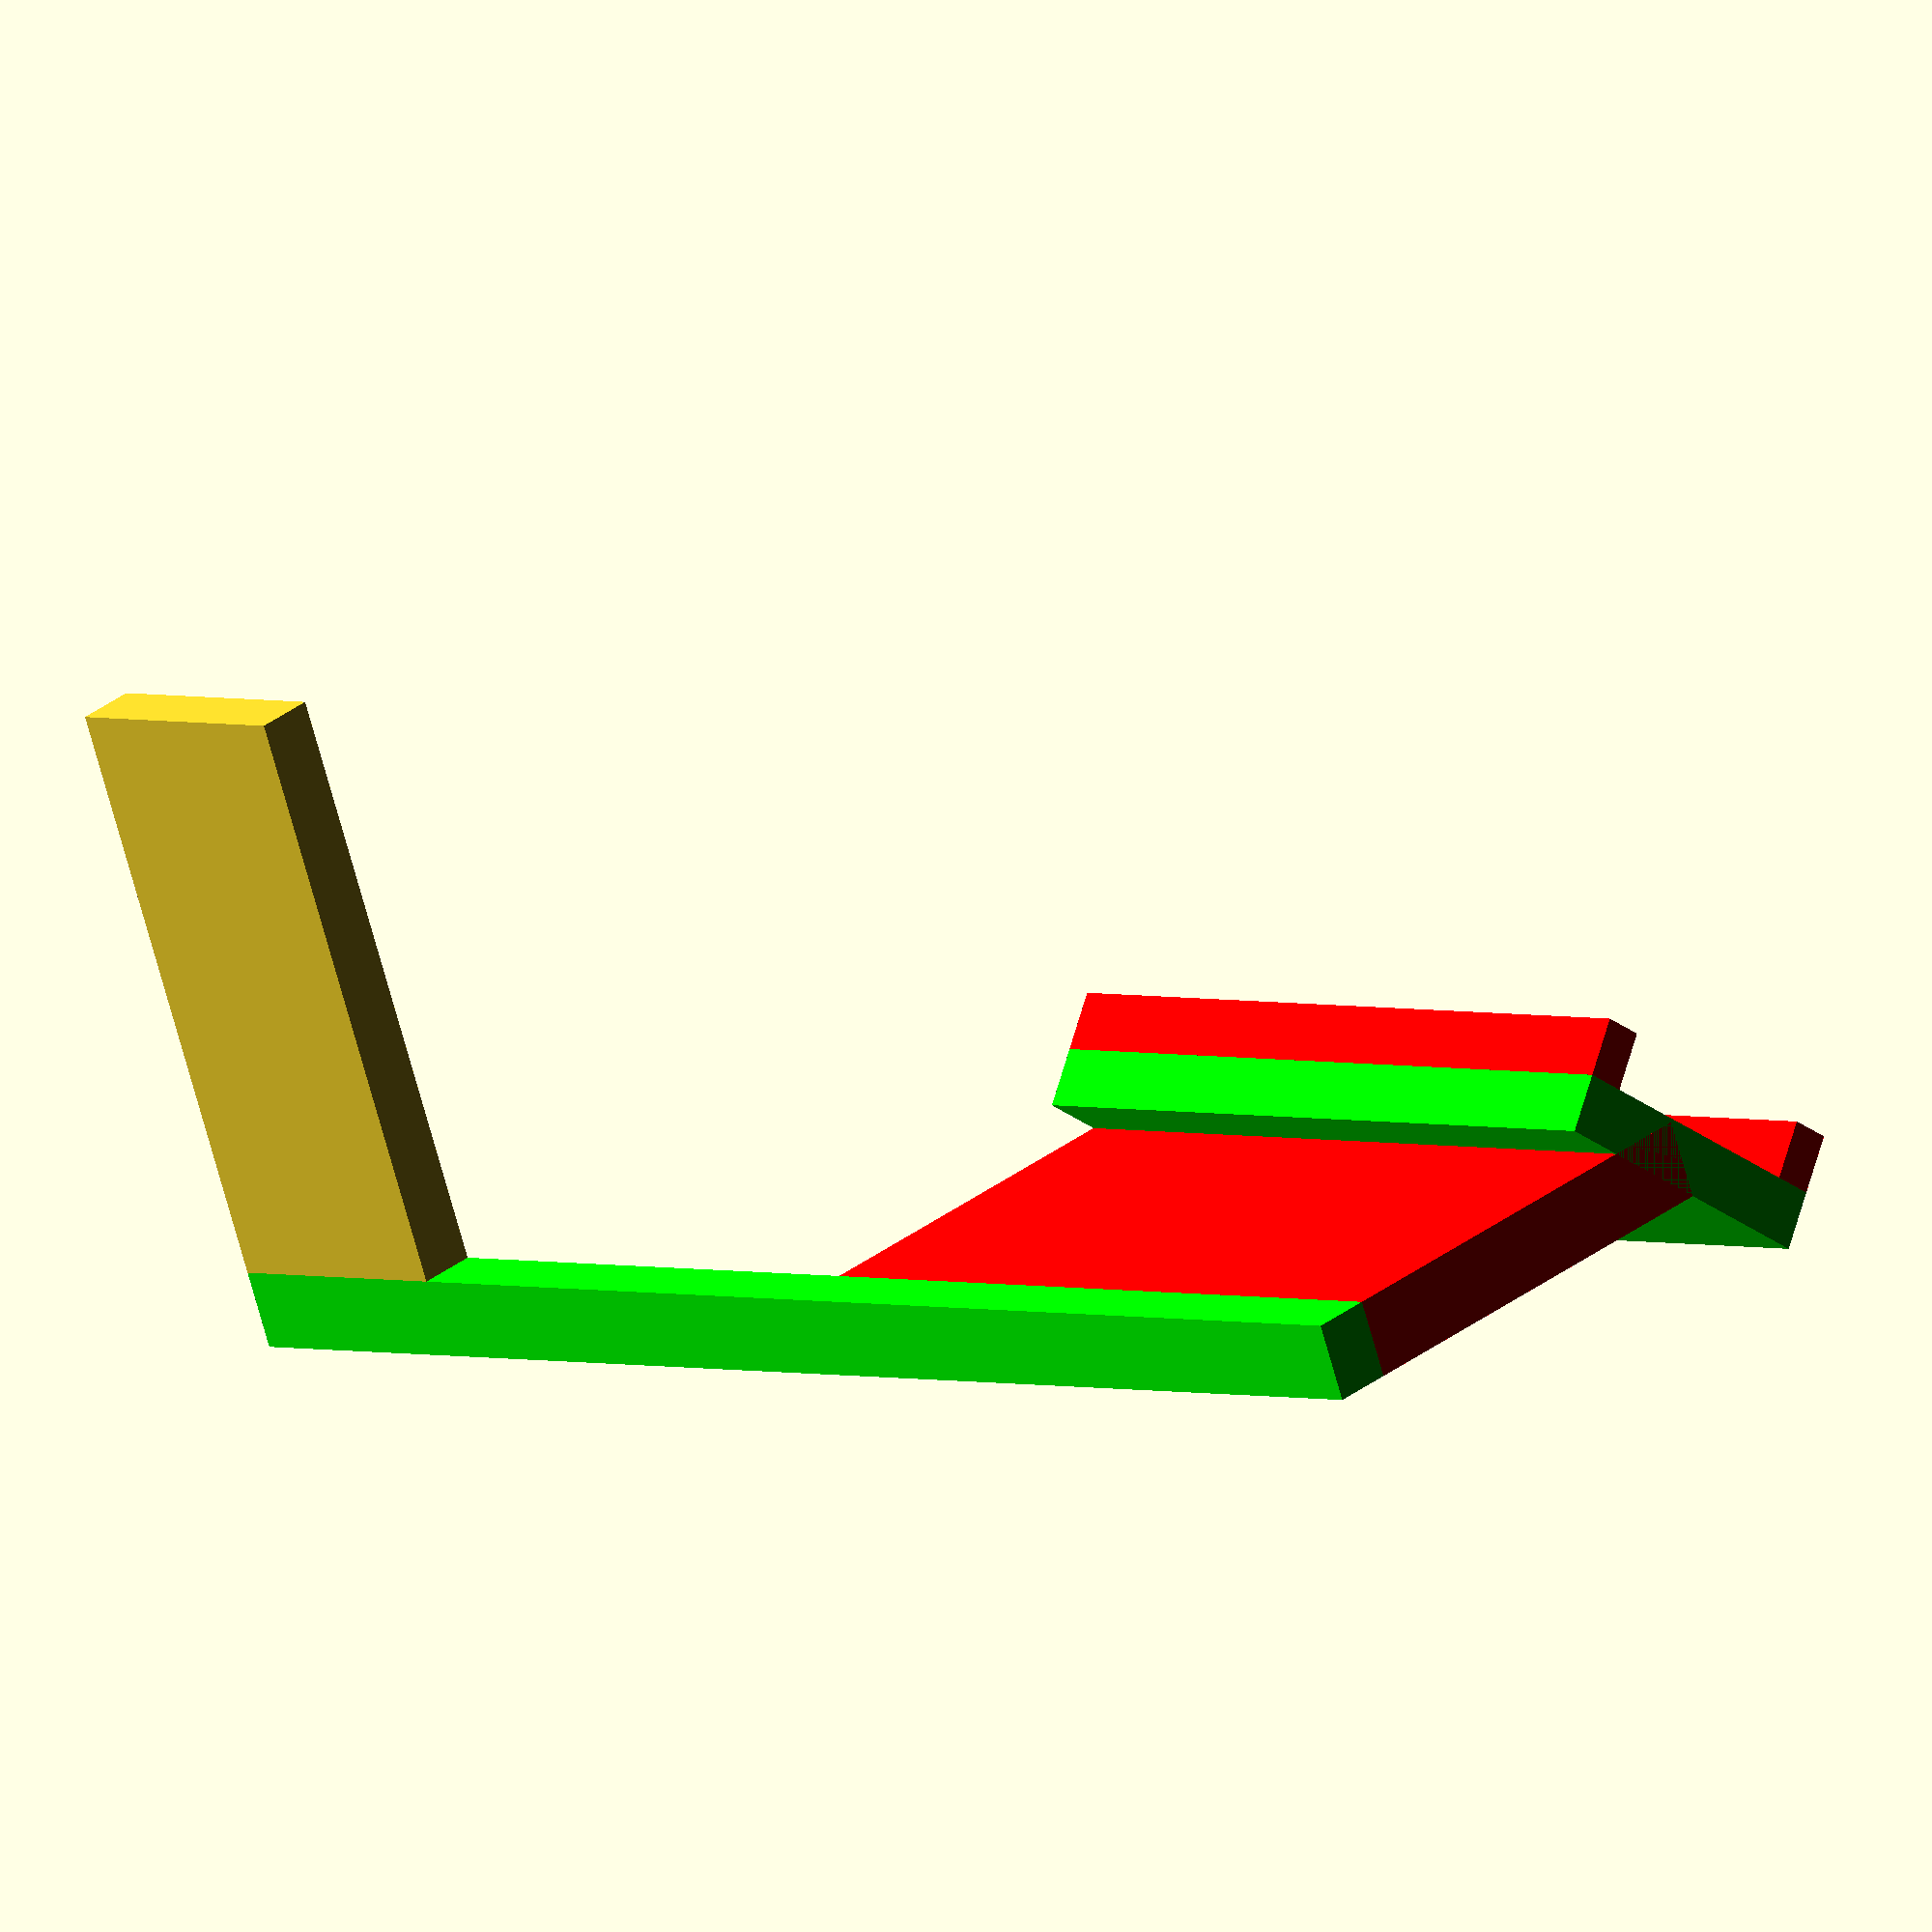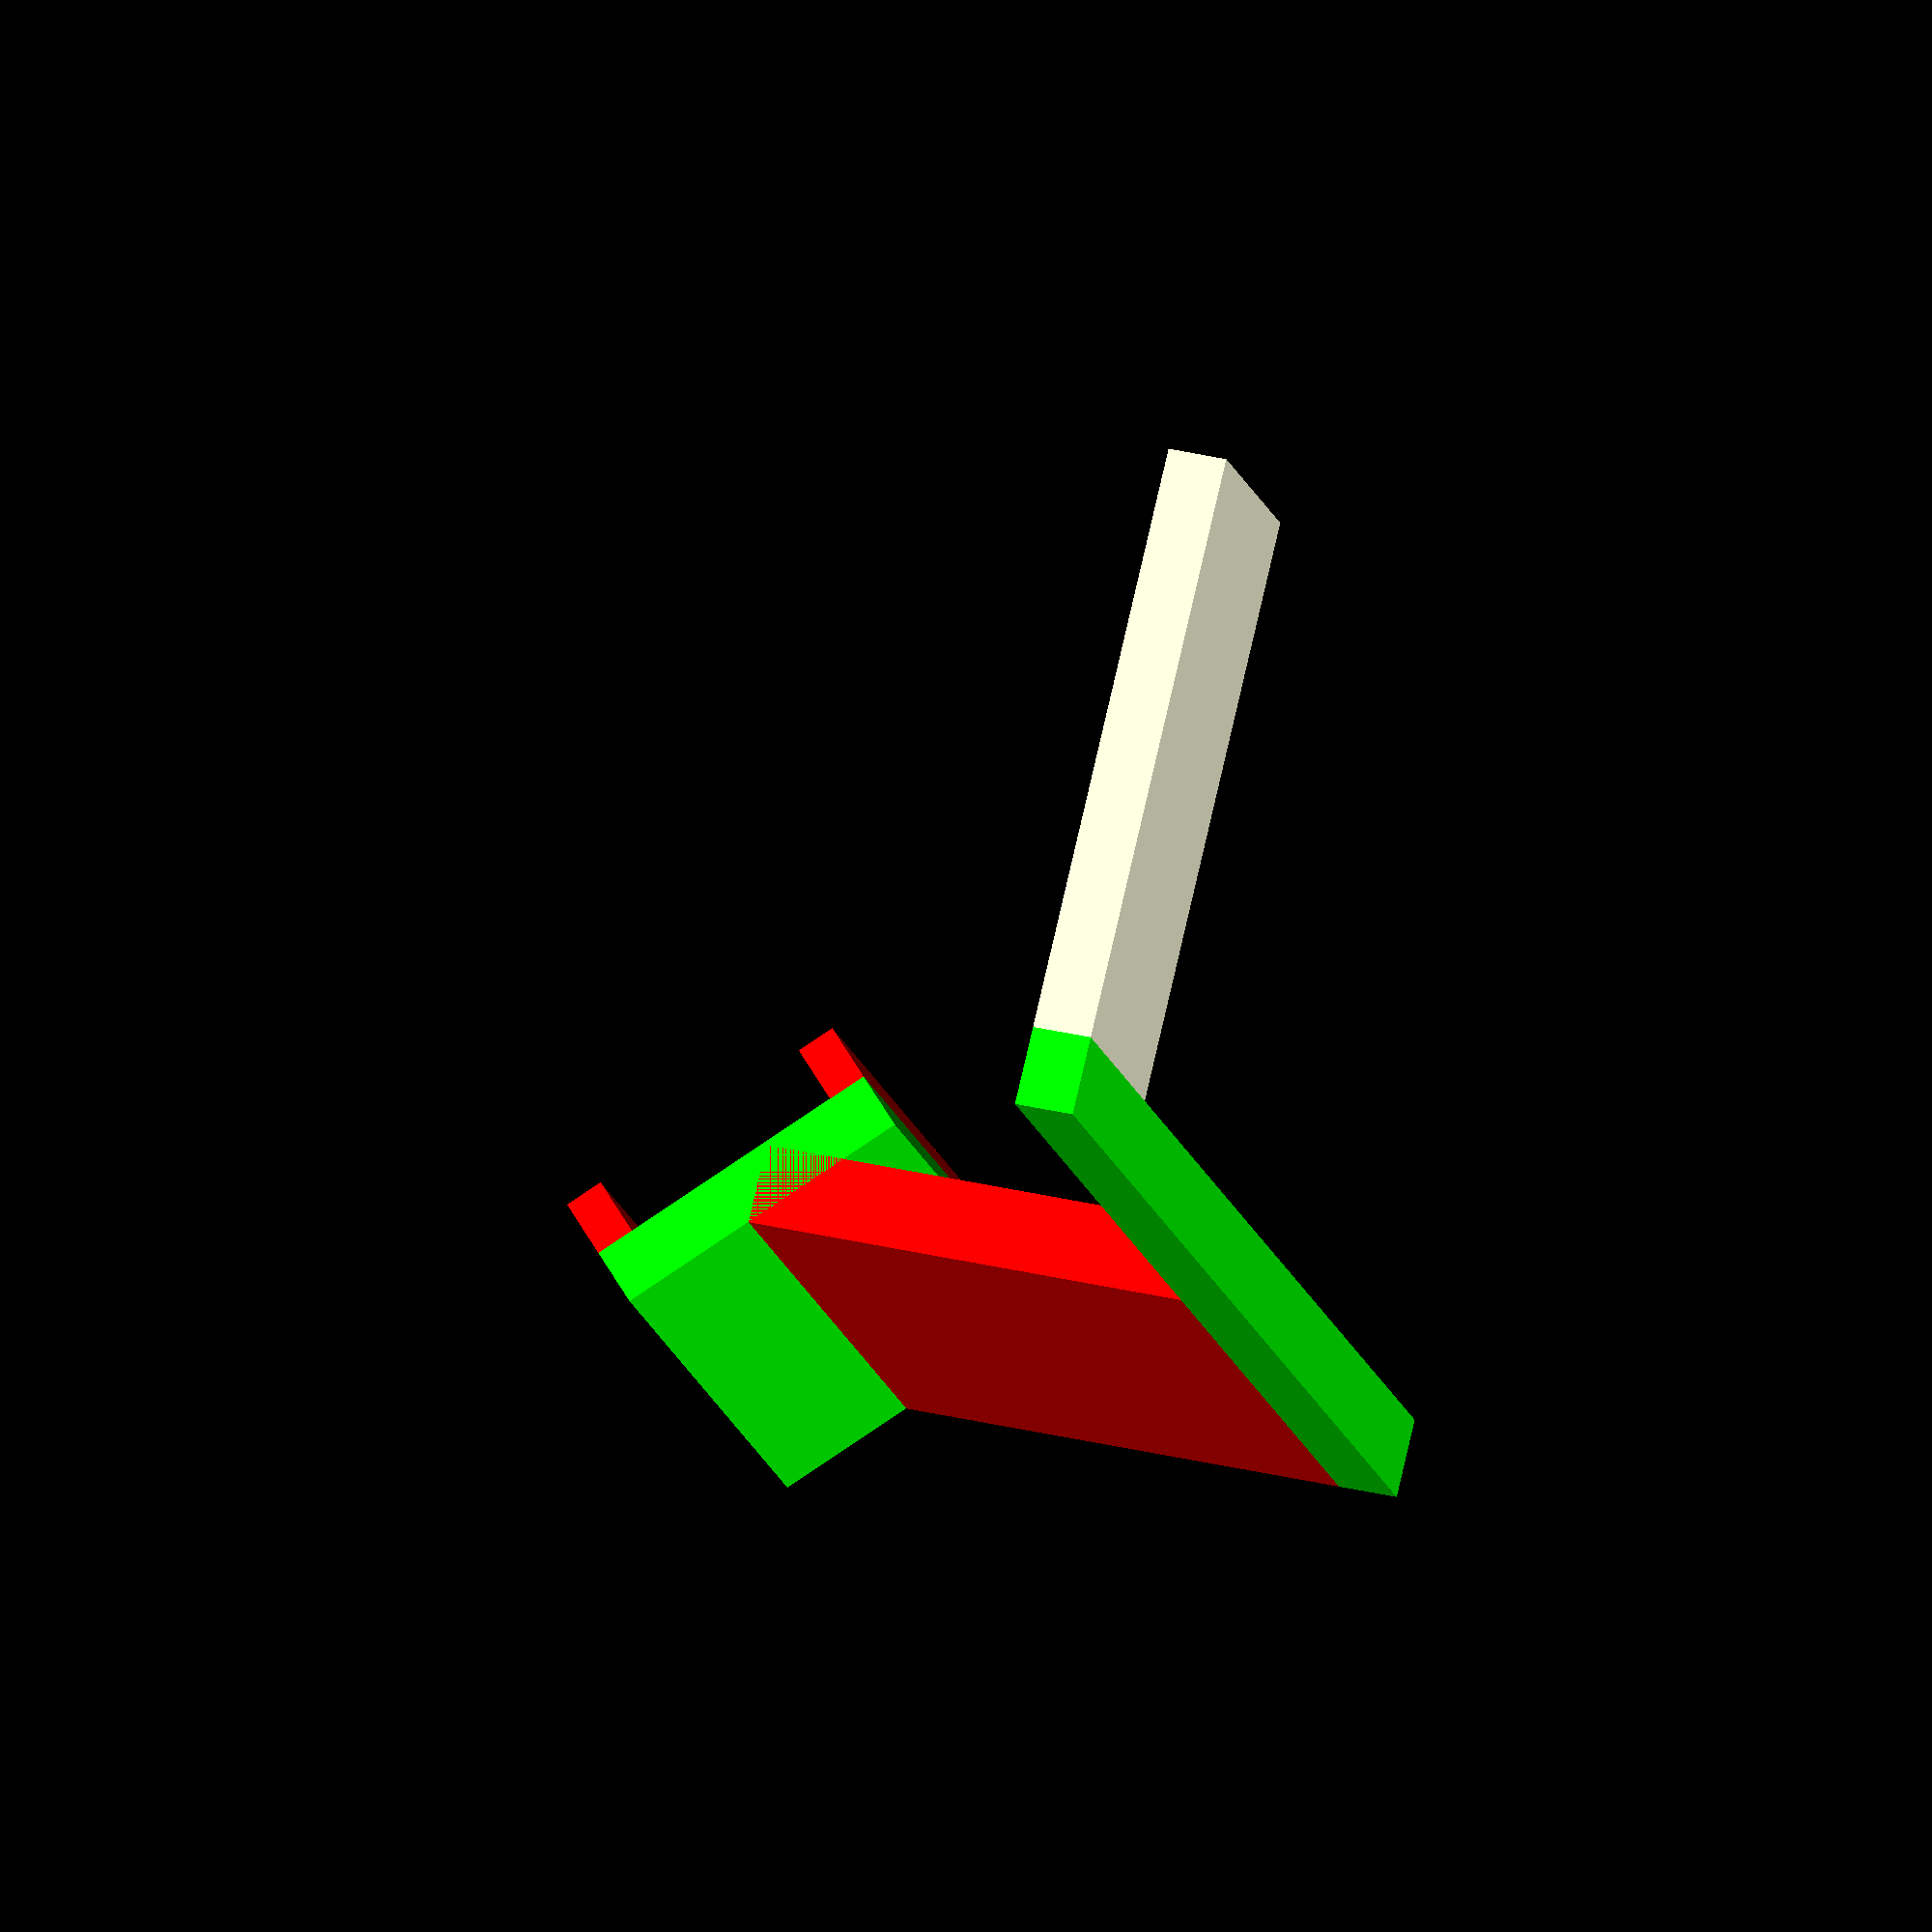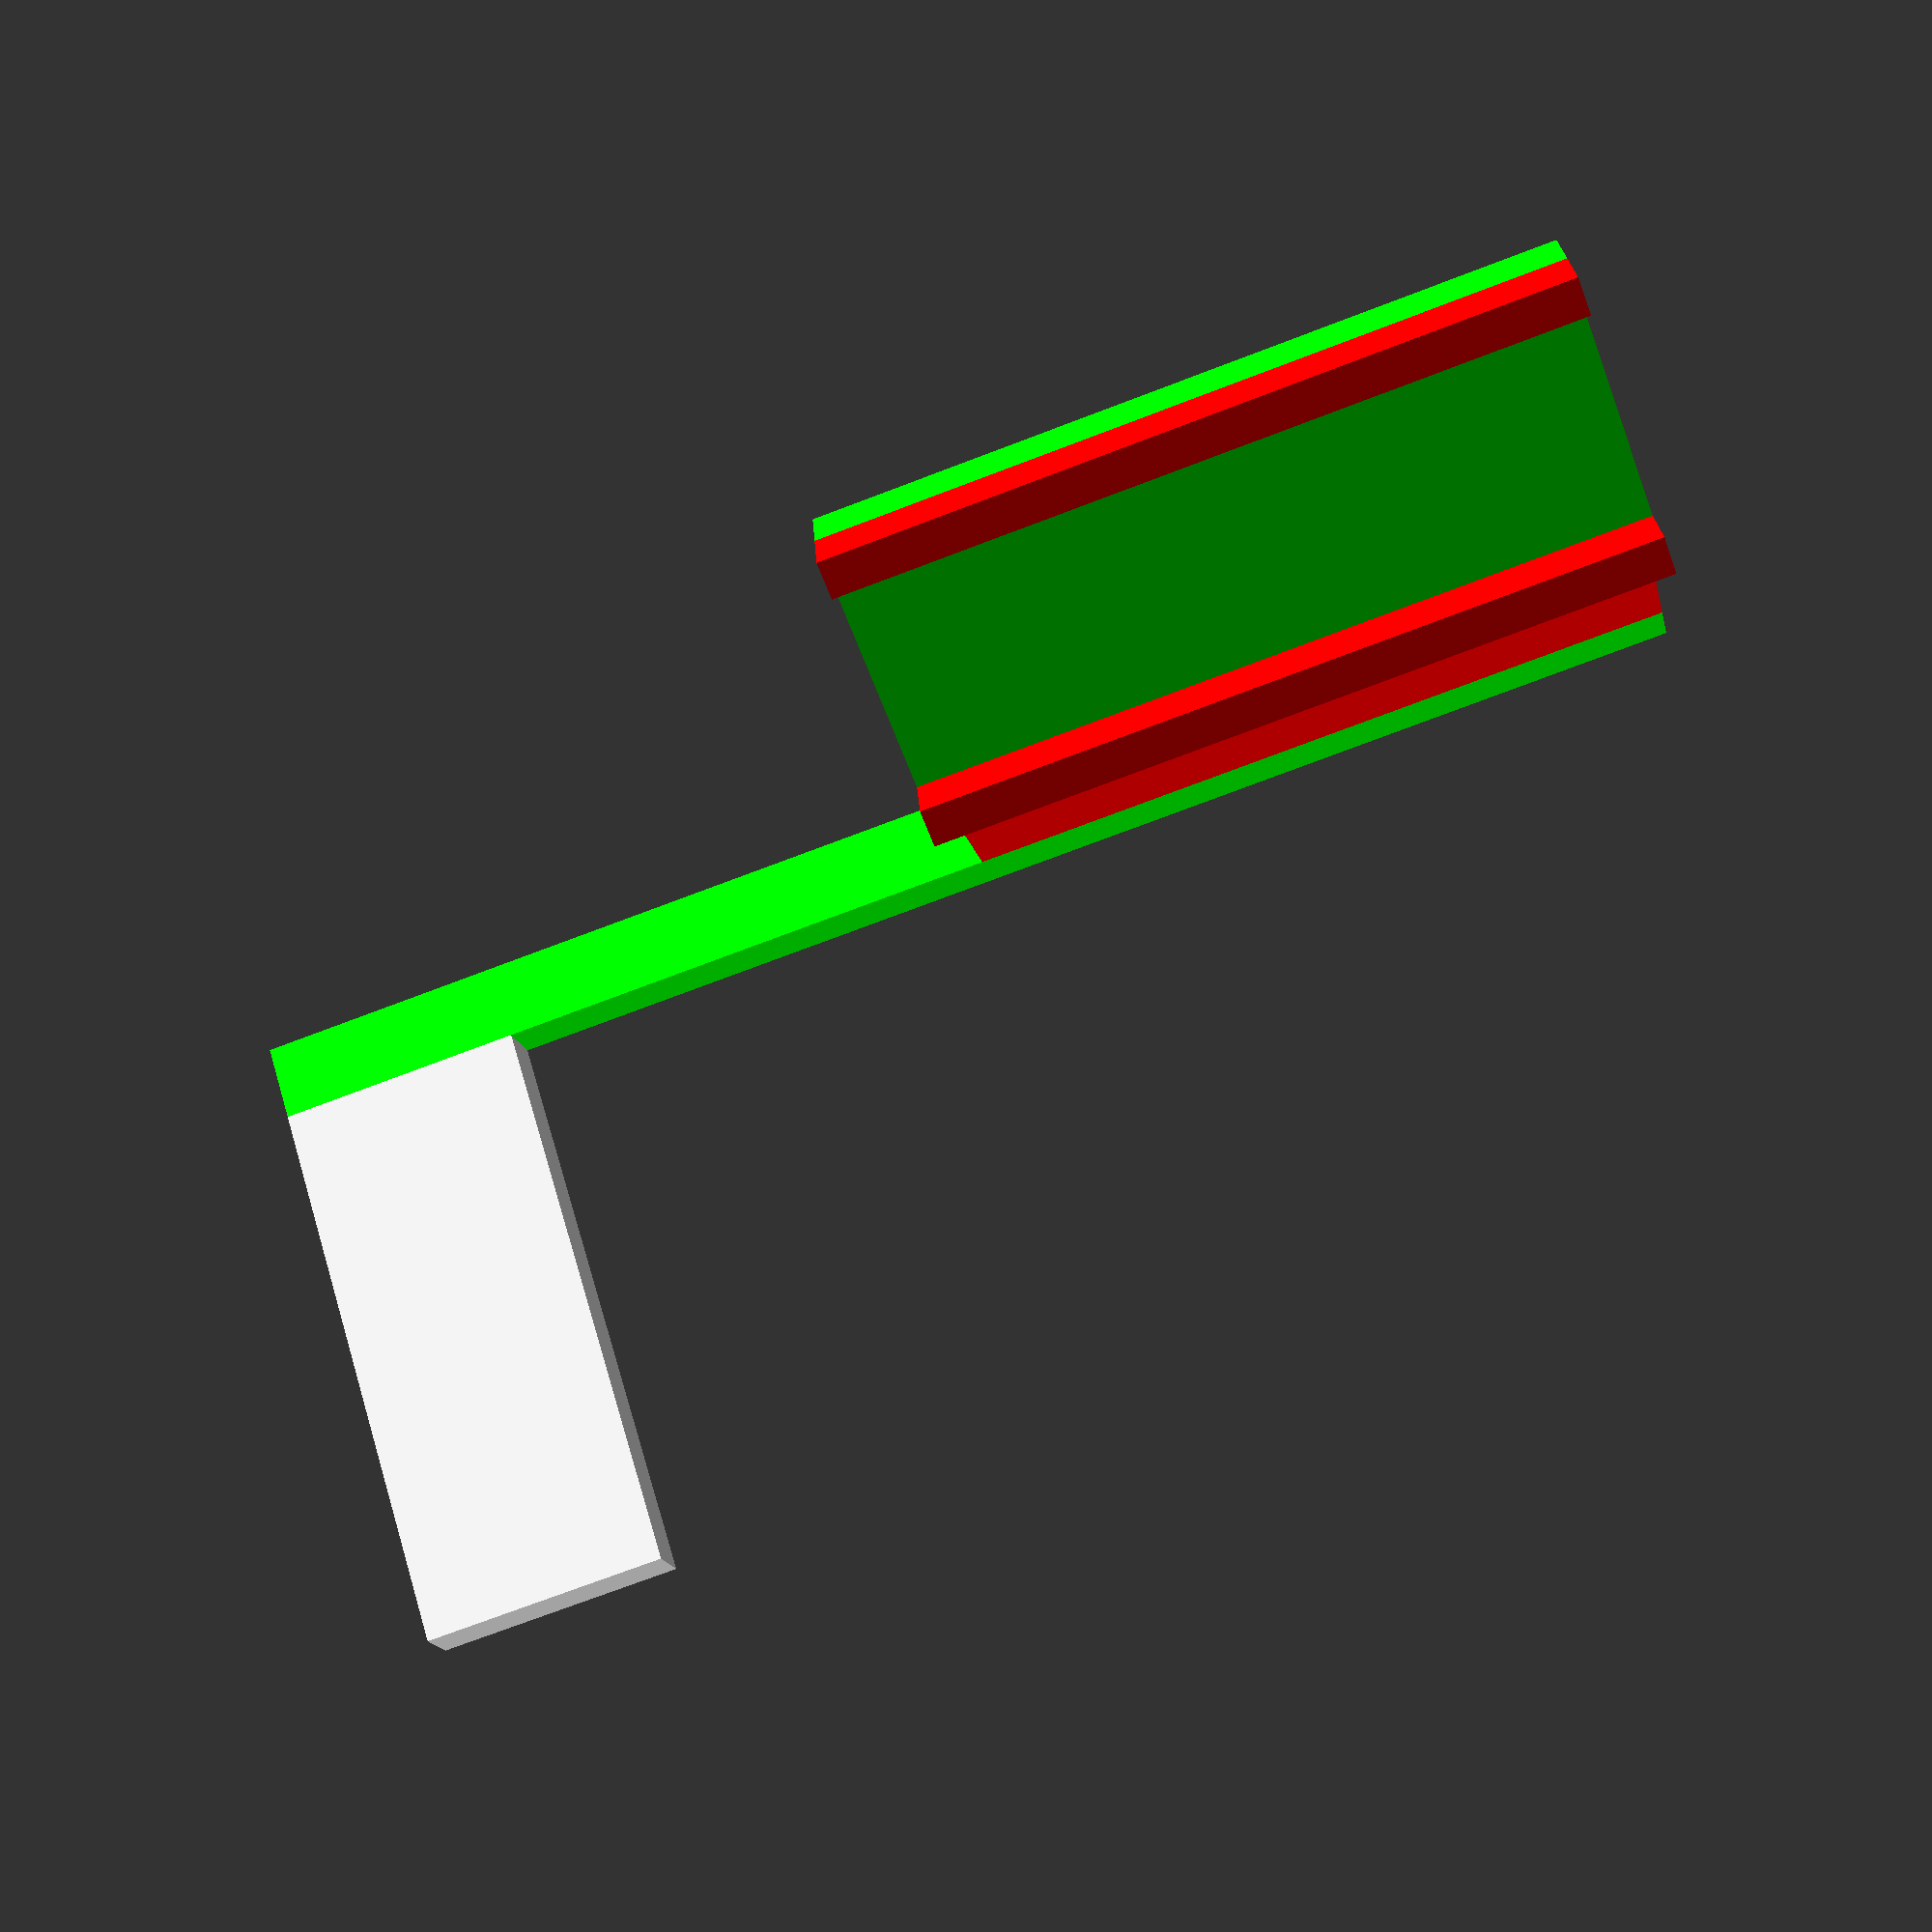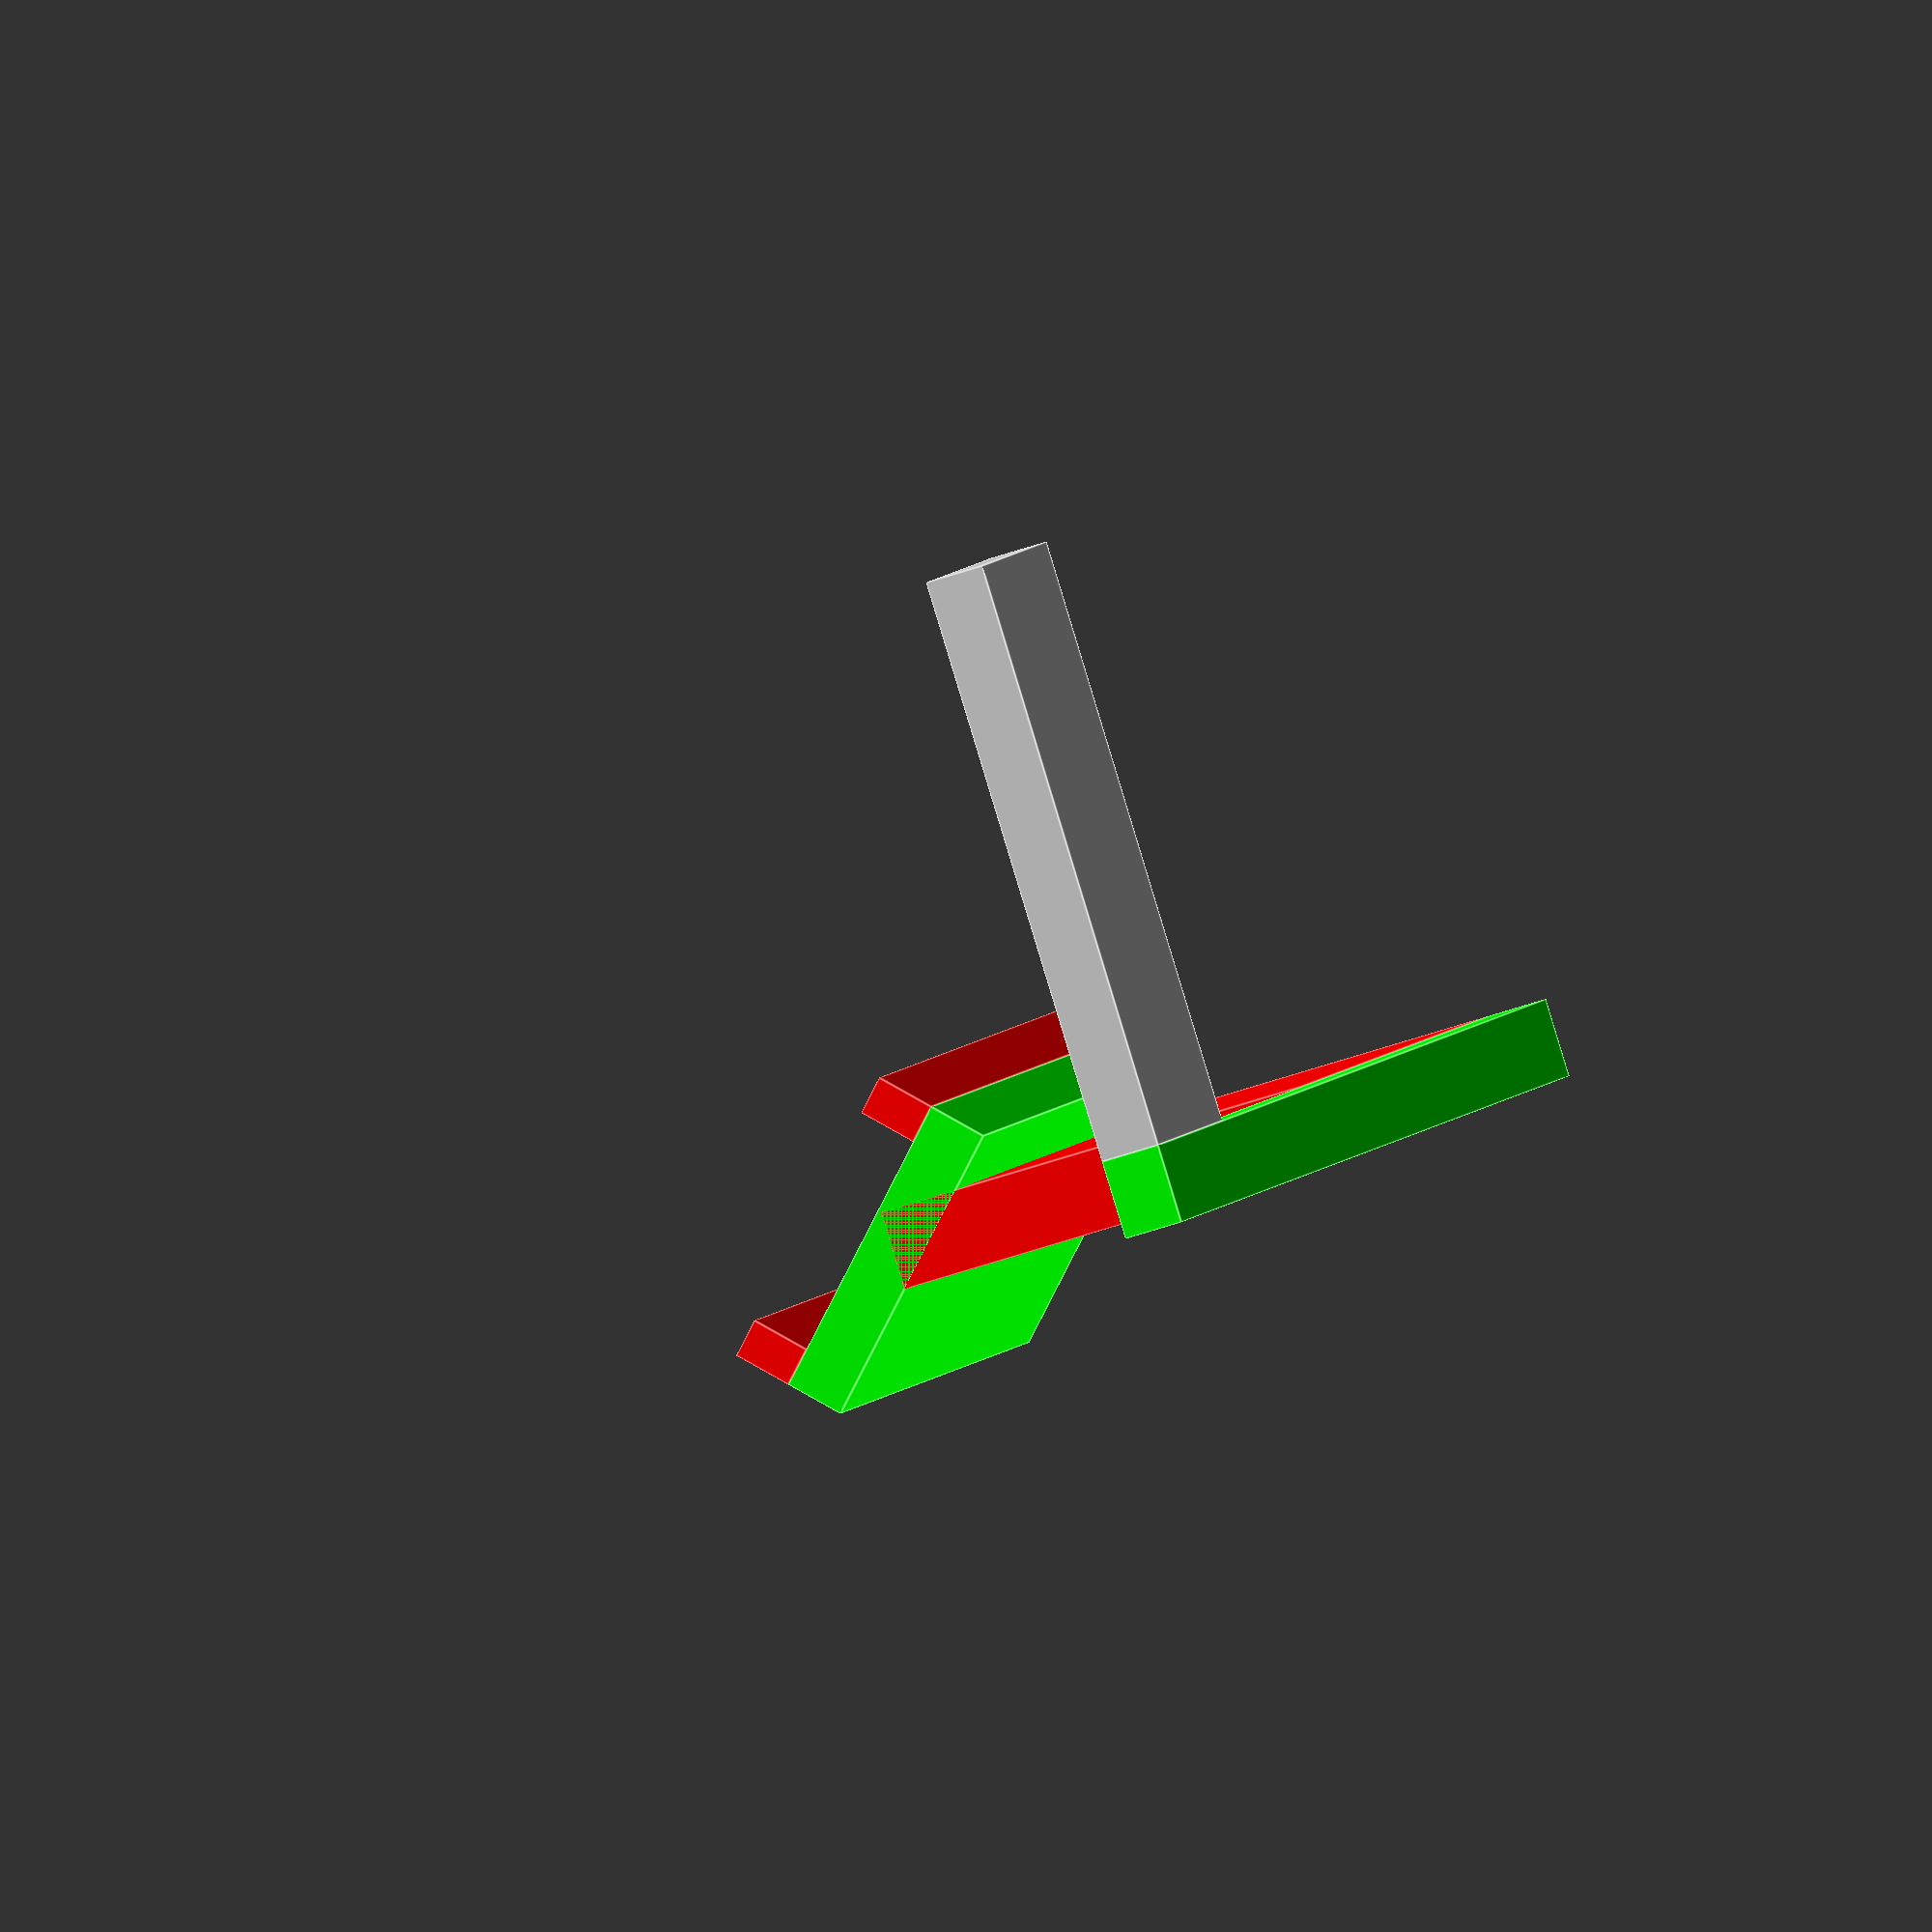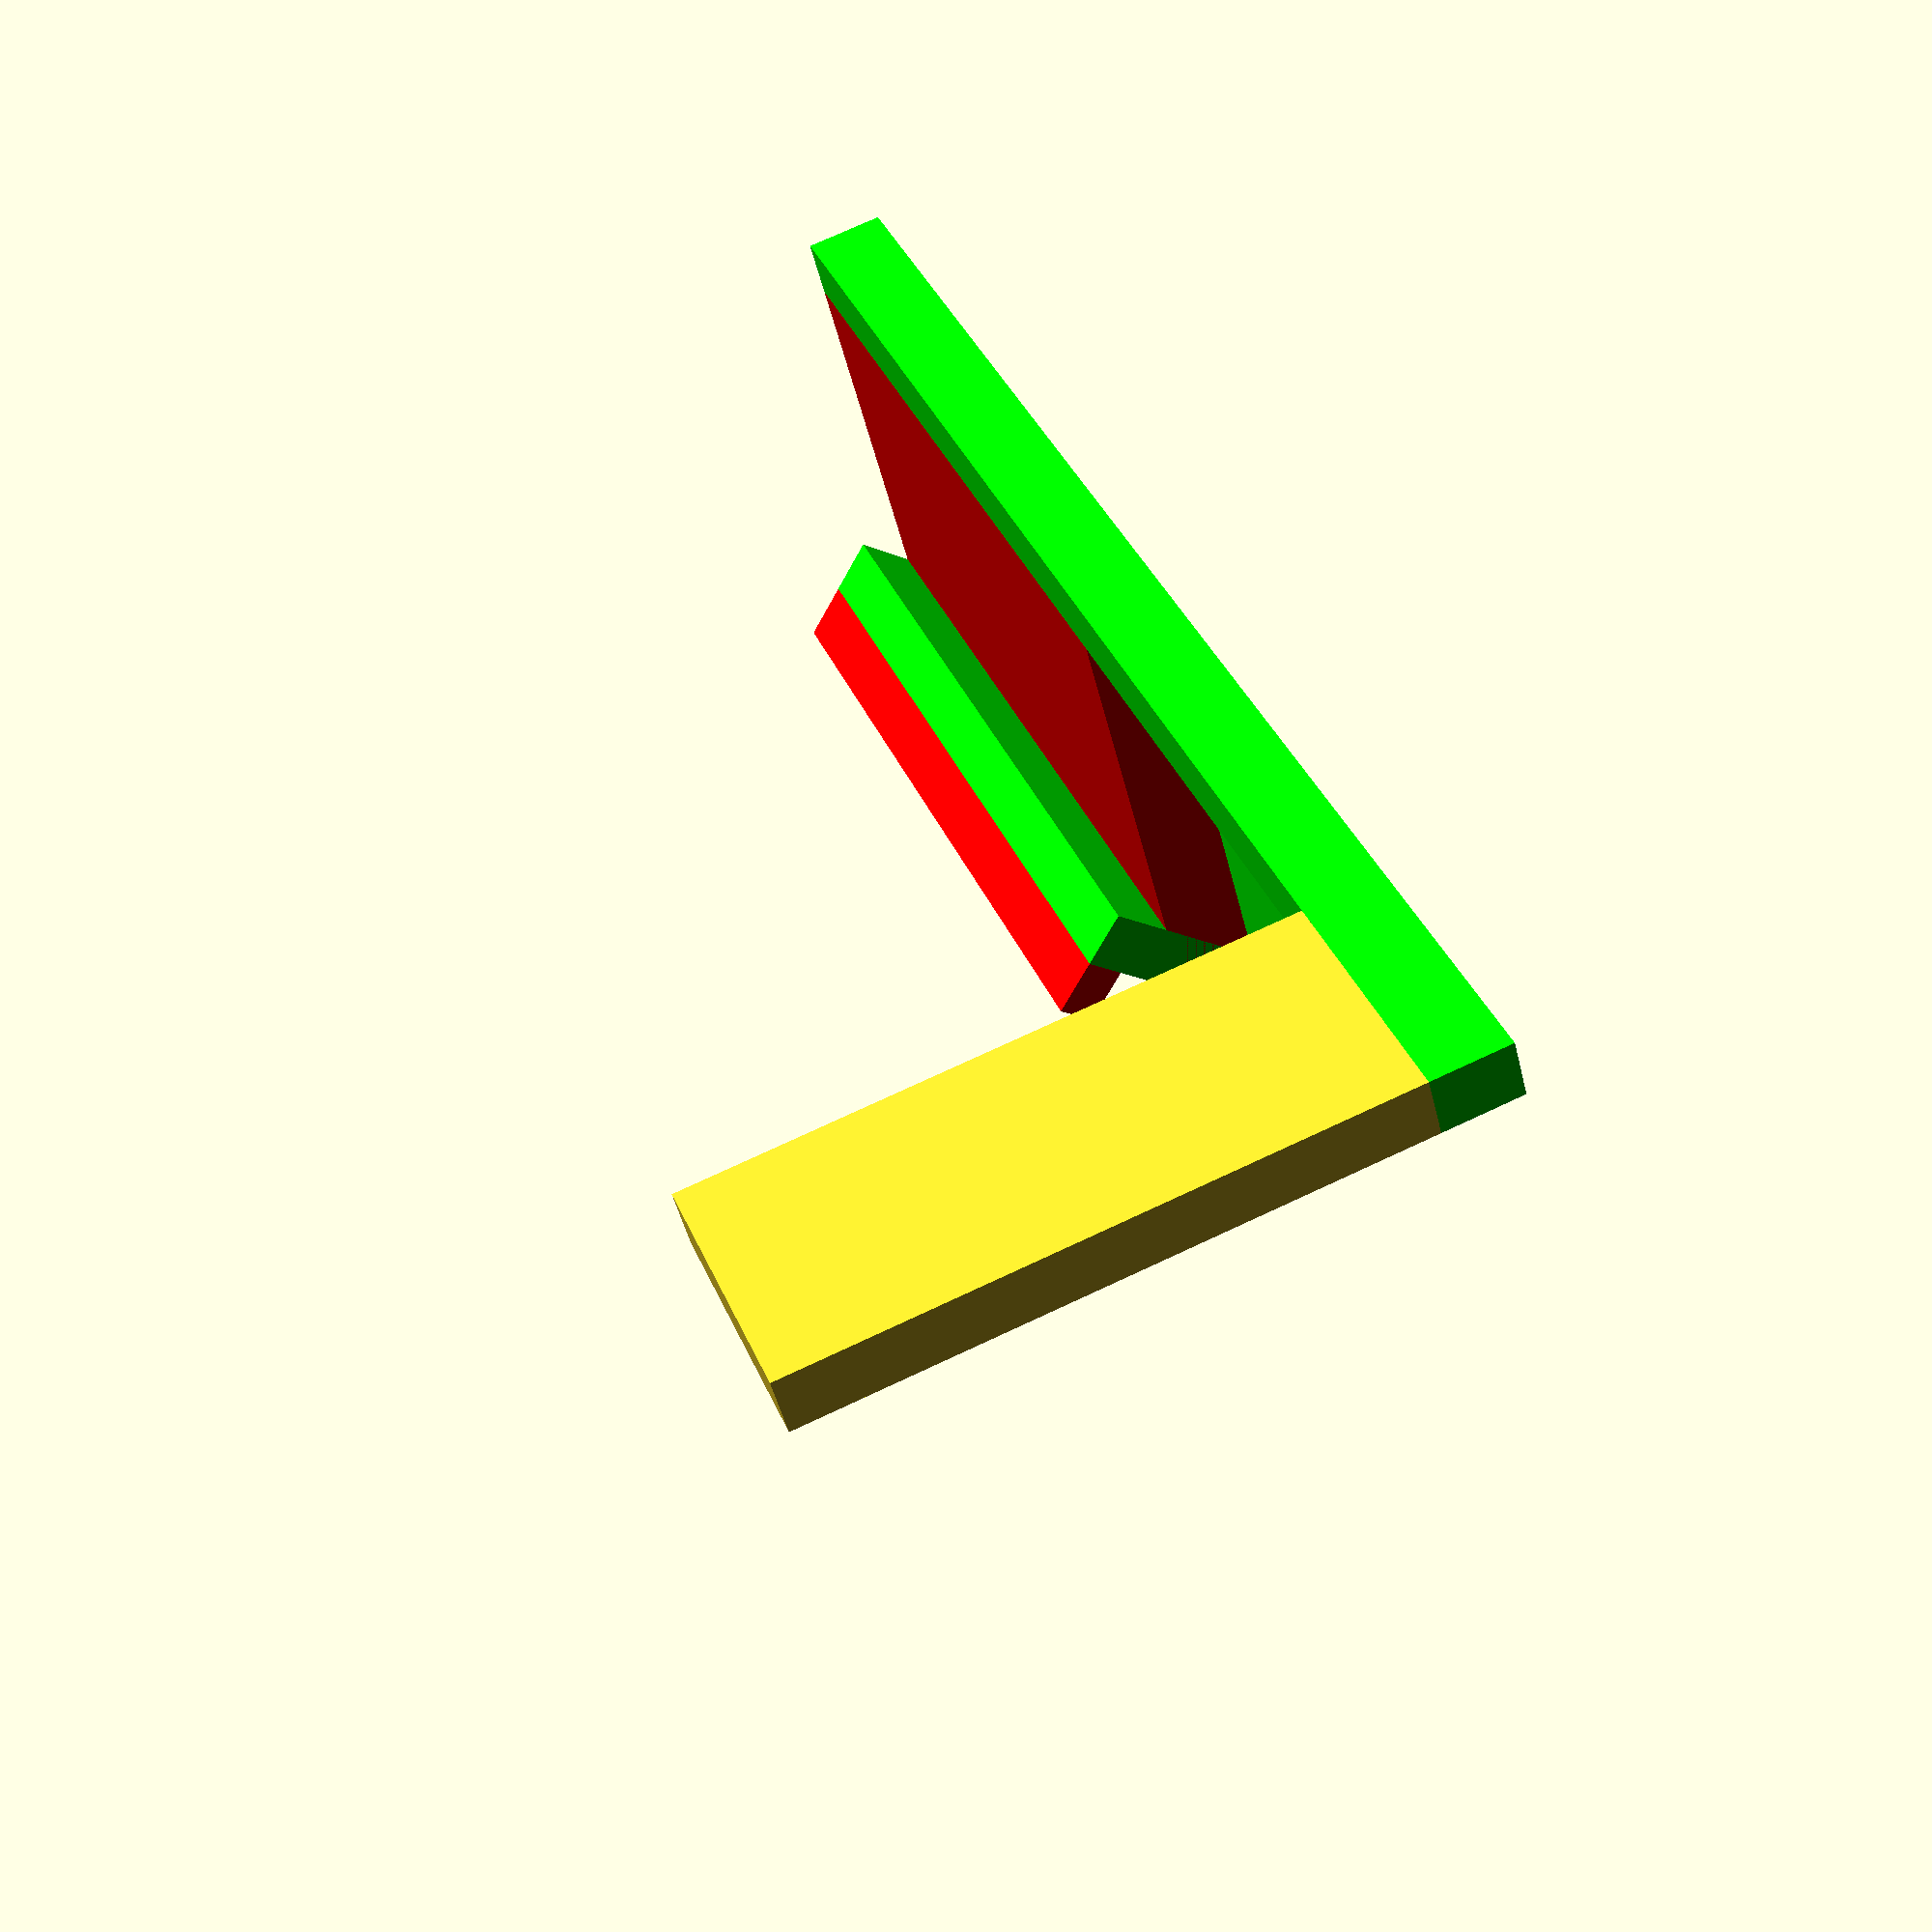
<openscad>
// Under board 
cube([13,30,3]);

// Arm
translate([0,30,0]){
  color([0,1,0]) cube([78,4,3]);  
}

// Vertical
translate([40,30,3]){
    color([1,0,0]) cube ([38,4,22.5]);
}

//OLED Holder
translate([40,25,25]){
  rotate([-45,0,0]){
      //OLED  
      //color([0,0,1]) cube([38,3,11.8]);
      
        
      //Back
      translate([0,3,-2]) color([0,1,0]) cube([38,3,15.8]);
      //Top
      translate([0,0,11.8]) color([1,0,0]) cube([38,3,2]);   
      //Bottom
      translate([0,0,-2]) color([1,0,0]) cube([38,3,2]);
  } 
}
</openscad>
<views>
elev=147.3 azim=21.5 roll=317.1 proj=o view=wireframe
elev=325.6 azim=132.6 roll=107.7 proj=o view=wireframe
elev=17.4 azim=342.8 roll=11.9 proj=p view=solid
elev=226.4 azim=49.7 roll=67.6 proj=o view=edges
elev=48.3 azim=291.3 roll=193.6 proj=p view=wireframe
</views>
